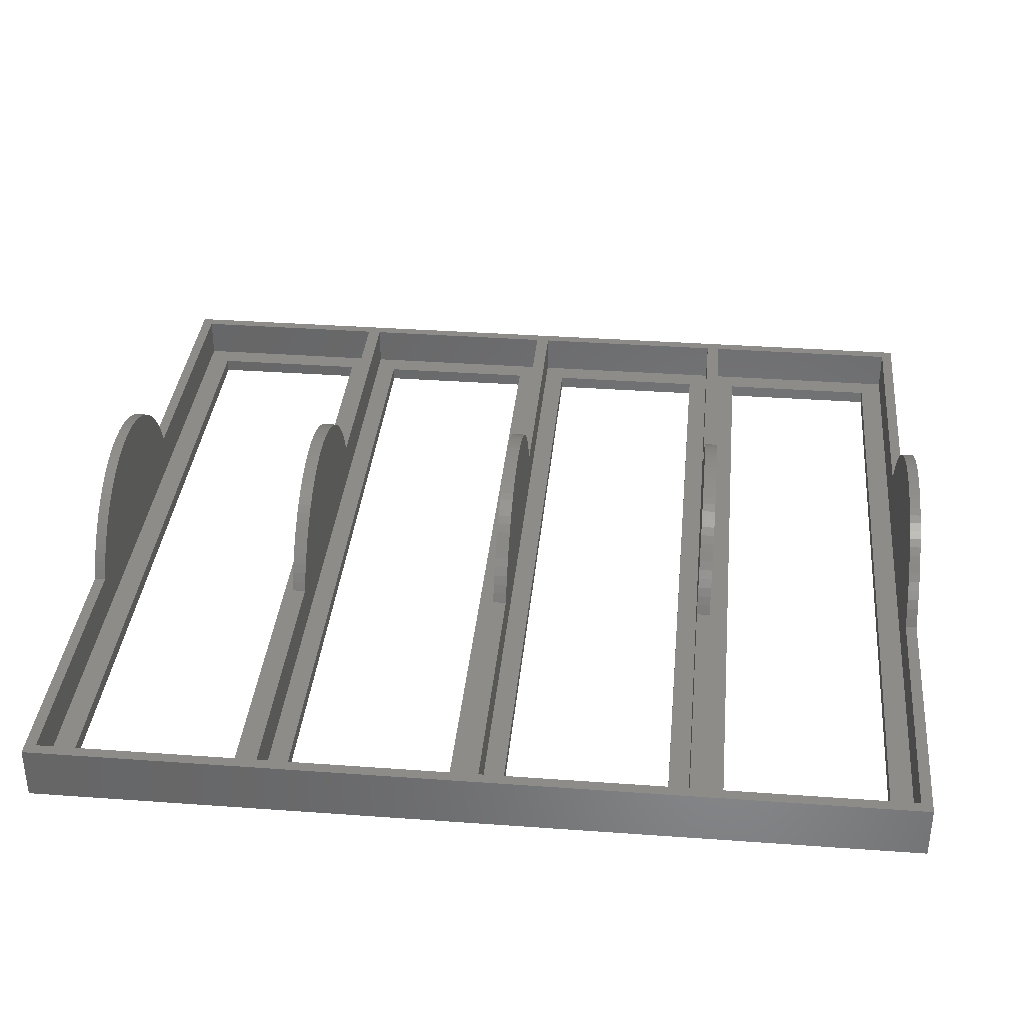
<metadata>
{"format":"stl","ext":"stl","renderer":"f3d","projection":"perspective","resolution":1024,"background":"white","views":[{"elev":35.4,"azim":95.5,"up":"+Z"}]}
</metadata>
<code>
# stl→obj: 482 verts, 976 faces
v 16.04 -17 15.06
v 16.95 -15.35 14.02
v 16.04 -15.35 15.06
v 16.95 -17 14.02
v 16.04 15 15.06
v 16.95 17 14.02
v 16.04 17 15.06
v 16.95 15 14.02
v 19.28 -17 10.6
v 19.91 -15.35 9.367
v 19.28 -15.35 10.6
v 19.91 -17 9.367
v 19.28 15 10.6
v 19.91 17 9.367
v 19.28 17 10.6
v 19.91 15 9.367
v -11.79 -15.35 18.58
v -10.6 -17 19.28
v -10.6 -15.35 19.28
v -11.79 -17 18.58
v -11.79 17 18.58
v -10.6 15 19.28
v -10.6 17 19.28
v -11.79 15 18.58
v -19.91 15 9.367
v -19.28 17 10.6
v -19.91 17 9.367
v -19.28 15 10.6
v -19.91 -17 9.367
v -19.28 -15.35 10.6
v -19.91 -15.35 9.367
v -19.28 -17 10.6
v 1.381 -15.35 21.96
v 2.757 -17 21.83
v 2.757 -15.35 21.83
v 1.381 -17 21.96
v 1.381 17 21.96
v 2.757 15 21.83
v 2.757 17 21.83
v 1.381 15 21.96
v 12.93 17 17.8
v 14.02 15 16.95
v 14.02 17 16.95
v 12.93 15 17.8
v 12.93 -15.35 17.8
v 14.02 -17 16.95
v 14.02 -15.35 16.95
v 12.93 -17 17.8
v 8.099 17 20.46
v 9.367 15 19.91
v 9.367 17 19.91
v 8.099 15 20.46
v 8.099 -15.35 20.46
v 9.367 -17 19.91
v 9.367 -15.35 19.91
v 8.099 -17 20.46
v -18.58 15 11.79
v -17.8 17 12.93
v -18.58 17 11.79
v -17.8 15 12.93
v -18.58 -17 11.79
v -17.8 -15.35 12.93
v -18.58 -15.35 11.79
v -17.8 -17 12.93
v 11.79 17 18.58
v 11.79 15 18.58
v 11.79 -15.35 18.58
v 11.79 -17 18.58
v -20.46 15 8.099
v -20.46 17 8.099
v -20.46 -17 8.099
v -20.46 -15.35 8.099
v -8.099 17 20.46
v -6.798 15 20.92
v -6.798 17 20.92
v -8.099 15 20.46
v -8.099 -15.35 20.46
v -6.798 -17 20.92
v -6.798 -15.35 20.92
v -8.099 -17 20.46
v -1.381 -15.35 21.96
v 0 -17 22
v 0 -15.35 22
v -1.381 -17 21.96
v -1.381 17 21.96
v 0 15 22
v 0 17 22
v -1.381 15 21.96
v 4.122 -17 21.61
v 4.122 -15.35 21.61
v 4.122 15 21.61
v 4.122 17 21.61
v 15.06 15 16.04
v 15.06 17 16.04
v 15.06 -17 16.04
v 15.06 -15.35 16.04
v 20.46 15 8.099
v 20.49 17 8
v 20.46 17 8.099
v 20.49 15 8
v 20.46 -17 8.099
v 20.49 -15.35 8
v 20.46 -15.35 8.099
v 20.49 -17 8
v 17.8 -17 12.93
v 18.58 -15.35 11.79
v 17.8 -15.35 12.93
v 18.58 -17 11.79
v 17.8 15 12.93
v 18.58 17 11.79
v 17.8 17 12.93
v 18.58 15 11.79
v -2.757 -15.35 21.83
v -2.757 -17 21.83
v -2.757 17 21.83
v -2.757 15 21.83
v 10.6 -15.35 19.28
v 10.6 -17 19.28
v 10.6 17 19.28
v 10.6 15 19.28
v -16.95 -17 14.02
v -16.04 -15.35 15.06
v -16.95 -15.35 14.02
v -16.04 -17 15.06
v -16.95 15 14.02
v -16.04 17 15.06
v -16.95 17 14.02
v -16.04 15 15.06
v -20.49 15 8
v -20.49 17 8
v -20.49 -17 8
v -20.49 -15.35 8
v -9.367 17 19.91
v -9.367 15 19.91
v -9.367 -15.35 19.91
v -9.367 -17 19.91
v -5.471 15 21.31
v -5.471 17 21.31
v -5.471 -17 21.31
v -5.471 -15.35 21.31
v -62 -17 0
v -62 -17 8
v 62 -17 0
v 62 -17 8
v -4.122 -17 21.61
v 5.471 -17 21.31
v 6.798 -17 20.92
v -12.93 -17 17.8
v -14.02 -17 16.95
v -15.06 -17 16.04
v -12.93 17 17.8
v -12.93 15 17.8
v -12.93 -15.35 17.8
v -14.02 17 16.95
v -14.02 15 16.95
v -14.02 -15.35 16.95
v 6.798 -15.35 20.92
v 6.798 17 20.92
v 6.798 15 20.92
v -4.122 -15.35 21.61
v -4.122 17 21.61
v -4.122 15 21.61
v -15.06 -15.35 16.04
v -15.06 17 16.04
v -15.06 15 16.04
v 5.471 17 21.31
v 5.471 15 21.31
v 5.471 -15.35 21.31
v 60.35 17 2
v 60.35 17 8
v -60.35 17 2
v -60.35 17 8
v -57 76 0
v 57 84 0
v 57 76 0
v -57 84 0
v -57 44 0
v 57 52 0
v 57 44 0
v -57 52 0
v -57 12 0
v 57 20 0
v 57 12 0
v -57 20 0
v 57 -12 0
v -57 -12 0
v -62 113 0
v 62 113 0
v 57 108 0
v -57 108 0
v 62 113 8
v -20.49 113 8
v -60.35 111.3 8
v -20.49 111.3 8
v -62 113 8
v -60.35 81 8
v -60.35 79 8
v -60.35 49 8
v -60.35 47 8
v -60.35 15 8
v -20.49 79 8
v -20.49 81 8
v -20.49 47 8
v -20.49 49 8
v -60.35 -15.35 8
v 60.35 15 8
v 20.49 49 8
v 60.35 47 8
v 60.35 49 8
v 20.49 47 8
v 20.49 81 8
v 60.35 79 8
v 60.35 81 8
v 20.49 79 8
v 60.35 111.3 8
v 20.49 113 8
v 20.49 111.3 8
v 60.35 -15.35 8
v 60.35 -15.35 2
v 60.35 15 2
v 57 -12 2
v 57 12 2
v -57 12 2
v -60.35 15 2
v -57 -12 2
v -60.35 -15.35 2
v 16.04 47 15.06
v 16.95 49 14.02
v 16.04 49 15.06
v 16.95 47 14.02
v 19.28 47 10.6
v 19.91 49 9.367
v 19.28 49 10.6
v 19.91 47 9.367
v -11.79 49 18.58
v -10.6 47 19.28
v -10.6 49 19.28
v -11.79 47 18.58
v -19.91 47 9.367
v -19.28 49 10.6
v -19.91 49 9.367
v -19.28 47 10.6
v 1.381 49 21.96
v 2.757 47 21.83
v 2.757 49 21.83
v 1.381 47 21.96
v 12.93 49 17.8
v 14.02 47 16.95
v 14.02 49 16.95
v 12.93 47 17.8
v 8.099 49 20.46
v 9.367 47 19.91
v 9.367 49 19.91
v 8.099 47 20.46
v -18.58 47 11.79
v -17.8 49 12.93
v -18.58 49 11.79
v -17.8 47 12.93
v 11.79 49 18.58
v 11.79 47 18.58
v -20.46 47 8.099
v -20.46 49 8.099
v -8.099 49 20.46
v -6.798 47 20.92
v -6.798 49 20.92
v -8.099 47 20.46
v -1.381 49 21.96
v 0 47 22
v 0 49 22
v -1.381 47 21.96
v 4.122 47 21.61
v 4.122 49 21.61
v 15.06 47 16.04
v 15.06 49 16.04
v 20.46 47 8.099
v 20.46 49 8.099
v 17.8 47 12.93
v 18.58 49 11.79
v 17.8 49 12.93
v 18.58 47 11.79
v -2.757 49 21.83
v -2.757 47 21.83
v 10.6 49 19.28
v 10.6 47 19.28
v -16.95 47 14.02
v -16.04 49 15.06
v -16.95 49 14.02
v -16.04 47 15.06
v -9.367 49 19.91
v -9.367 47 19.91
v -5.471 47 21.31
v -5.471 49 21.31
v -12.93 49 17.8
v -12.93 47 17.8
v -14.02 49 16.95
v -14.02 47 16.95
v 6.798 49 20.92
v 6.798 47 20.92
v -4.122 49 21.61
v -4.122 47 21.61
v -15.06 49 16.04
v -15.06 47 16.04
v 5.471 49 21.31
v 5.471 47 21.31
v 60.35 49 2
v -60.35 49 2
v 60.35 47 2
v 57 44 2
v -57 44 2
v -60.35 47 2
v -57 20 2
v 57 20 2
v 16.04 79 15.06
v 16.95 81 14.02
v 16.04 81 15.06
v 16.95 79 14.02
v 19.28 79 10.6
v 19.91 81 9.367
v 19.28 81 10.6
v 19.91 79 9.367
v -11.79 81 18.58
v -10.6 79 19.28
v -10.6 81 19.28
v -11.79 79 18.58
v -19.91 79 9.367
v -19.28 81 10.6
v -19.91 81 9.367
v -19.28 79 10.6
v 1.381 81 21.96
v 2.757 79 21.83
v 2.757 81 21.83
v 1.381 79 21.96
v 12.93 81 17.8
v 14.02 79 16.95
v 14.02 81 16.95
v 12.93 79 17.8
v 8.099 81 20.46
v 9.367 79 19.91
v 9.367 81 19.91
v 8.099 79 20.46
v -18.58 79 11.79
v -17.8 81 12.93
v -18.58 81 11.79
v -17.8 79 12.93
v 11.79 81 18.58
v 11.79 79 18.58
v -20.46 79 8.099
v -20.46 81 8.099
v -8.099 81 20.46
v -6.798 79 20.92
v -6.798 81 20.92
v -8.099 79 20.46
v -1.381 81 21.96
v 0 79 22
v 0 81 22
v -1.381 79 21.96
v 4.122 79 21.61
v 4.122 81 21.61
v 15.06 79 16.04
v 15.06 81 16.04
v 20.46 79 8.099
v 20.46 81 8.099
v 17.8 79 12.93
v 18.58 81 11.79
v 17.8 81 12.93
v 18.58 79 11.79
v -2.757 81 21.83
v -2.757 79 21.83
v 10.6 81 19.28
v 10.6 79 19.28
v -16.95 79 14.02
v -16.04 81 15.06
v -16.95 81 14.02
v -16.04 79 15.06
v -9.367 81 19.91
v -9.367 79 19.91
v -5.471 79 21.31
v -5.471 81 21.31
v -12.93 81 17.8
v -12.93 79 17.8
v -14.02 81 16.95
v -14.02 79 16.95
v 6.798 81 20.92
v 6.798 79 20.92
v -4.122 81 21.61
v -4.122 79 21.61
v -15.06 81 16.04
v -15.06 79 16.04
v 5.471 81 21.31
v 5.471 79 21.31
v 60.35 81 2
v -60.35 81 2
v 60.35 79 2
v 57 76 2
v -57 76 2
v -60.35 79 2
v -57 52 2
v 57 52 2
v 16.04 111.3 15.06
v 16.95 113 14.02
v 16.04 113 15.06
v 16.95 111.3 14.02
v 19.28 111.3 10.6
v 19.91 113 9.367
v 19.28 113 10.6
v 19.91 111.3 9.367
v -11.79 113 18.58
v -10.6 111.3 19.28
v -10.6 113 19.28
v -11.79 111.3 18.58
v -19.91 111.3 9.367
v -19.28 113 10.6
v -19.91 113 9.367
v -19.28 111.3 10.6
v 1.381 113 21.96
v 2.757 111.3 21.83
v 2.757 113 21.83
v 1.381 111.3 21.96
v 12.93 113 17.8
v 14.02 111.3 16.95
v 14.02 113 16.95
v 12.93 111.3 17.8
v 8.099 113 20.46
v 9.367 111.3 19.91
v 9.367 113 19.91
v 8.099 111.3 20.46
v -18.58 111.3 11.79
v -17.8 113 12.93
v -18.58 113 11.79
v -17.8 111.3 12.93
v 11.79 113 18.58
v 11.79 111.3 18.58
v -20.46 111.3 8.099
v -20.46 113 8.099
v -8.099 113 20.46
v -6.798 111.3 20.92
v -6.798 113 20.92
v -8.099 111.3 20.46
v -1.381 113 21.96
v 0 111.3 22
v 0 113 22
v -1.381 111.3 21.96
v 4.122 111.3 21.61
v 4.122 113 21.61
v 15.06 111.3 16.04
v 15.06 113 16.04
v 20.46 111.3 8.099
v 20.46 113 8.099
v 17.8 111.3 12.93
v 18.58 113 11.79
v 17.8 113 12.93
v 18.58 111.3 11.79
v -2.757 113 21.83
v -2.757 111.3 21.83
v 10.6 113 19.28
v 10.6 111.3 19.28
v -16.95 111.3 14.02
v -16.04 113 15.06
v -16.95 113 14.02
v -16.04 111.3 15.06
v -9.367 113 19.91
v -9.367 111.3 19.91
v -5.471 111.3 21.31
v -5.471 113 21.31
v -12.93 113 17.8
v -12.93 111.3 17.8
v -14.02 113 16.95
v -14.02 111.3 16.95
v 6.798 113 20.92
v 6.798 111.3 20.92
v -4.122 113 21.61
v -4.122 111.3 21.61
v -15.06 113 16.04
v -15.06 111.3 16.04
v 5.471 113 21.31
v 5.471 111.3 21.31
v 60.35 111.3 2
v 57 108 2
v -57 108 2
v -60.35 111.3 2
v 57 84 2
v -57 84 2
f 1 2 3
f 2 1 4
f 5 6 7
f 6 5 8
f 9 10 11
f 10 9 12
f 13 14 15
f 14 13 16
f 17 18 19
f 18 17 20
f 21 22 23
f 22 21 24
f 25 26 27
f 26 25 28
f 29 30 31
f 30 29 32
f 33 34 35
f 34 33 36
f 37 38 39
f 38 37 40
f 41 42 43
f 42 41 44
f 45 46 47
f 46 45 48
f 49 50 51
f 50 49 52
f 53 54 55
f 54 53 56
f 57 58 59
f 58 57 60
f 61 62 63
f 62 61 64
f 65 44 41
f 44 65 66
f 67 48 45
f 48 67 68
f 69 27 70
f 27 69 25
f 71 31 72
f 31 71 29
f 73 74 75
f 74 73 76
f 77 78 79
f 78 77 80
f 81 82 83
f 82 81 84
f 85 86 87
f 86 85 88
f 35 89 90
f 89 35 34
f 39 91 92
f 91 39 38
f 43 93 94
f 93 43 42
f 47 95 96
f 95 47 46
f 97 98 99
f 98 97 100
f 101 102 103
f 102 101 104
f 105 106 107
f 106 105 108
f 109 110 111
f 110 109 112
f 113 84 81
f 84 113 114
f 115 88 85
f 88 115 116
f 117 68 67
f 68 117 118
f 119 66 65
f 66 119 120
f 4 107 2
f 107 4 105
f 8 111 6
f 111 8 109
f 121 122 123
f 122 121 124
f 125 126 127
f 126 125 128
f 129 70 130
f 70 129 69
f 131 72 132
f 72 131 71
f 133 76 73
f 76 133 134
f 135 80 77
f 80 135 136
f 28 59 26
f 59 28 57
f 32 63 30
f 63 32 61
f 75 137 138
f 137 75 74
f 79 139 140
f 139 79 78
f 19 136 135
f 136 19 18
f 23 134 133
f 134 23 22
f 141 131 142
f 131 141 104
f 143 104 141
f 104 143 144
f 84 36 82
f 114 36 84
f 114 34 36
f 145 34 114
f 145 89 34
f 139 89 145
f 139 146 89
f 78 146 139
f 78 147 146
f 80 147 78
f 80 56 147
f 136 56 80
f 136 54 56
f 18 54 136
f 18 118 54
f 20 118 18
f 20 68 118
f 148 68 20
f 148 48 68
f 149 48 148
f 149 46 48
f 150 46 149
f 150 95 46
f 124 95 150
f 124 1 95
f 121 1 124
f 121 4 1
f 64 4 121
f 64 105 4
f 61 105 64
f 61 108 105
f 32 108 61
f 32 9 108
f 29 9 32
f 29 12 9
f 131 29 71
f 29 131 12
f 104 12 131
f 12 104 101
f 151 24 21
f 24 151 152
f 153 20 17
f 20 153 148
f 12 103 10
f 103 12 101
f 16 99 14
f 99 16 97
f 154 152 151
f 152 154 155
f 156 148 153
f 148 156 149
f 108 11 106
f 11 108 9
f 112 15 110
f 15 112 13
f 83 36 33
f 36 83 82
f 87 40 37
f 40 87 86
f 157 56 53
f 56 157 147
f 158 52 49
f 52 158 159
f 160 114 113
f 114 160 145
f 161 116 115
f 116 161 162
f 138 162 161
f 162 138 137
f 140 145 160
f 145 140 139
f 95 3 96
f 3 95 1
f 93 7 94
f 7 93 5
f 124 163 122
f 163 124 150
f 128 164 126
f 164 128 165
f 51 120 119
f 120 51 50
f 55 118 117
f 118 55 54
f 64 123 62
f 123 64 121
f 60 127 58
f 127 60 125
f 166 159 158
f 159 166 167
f 168 147 157
f 147 168 146
f 90 146 168
f 146 90 89
f 92 167 166
f 167 92 91
f 163 149 156
f 149 163 150
f 164 155 154
f 155 164 165
f 169 98 170
f 98 169 130
f 171 130 169
f 130 171 172
f 37 85 87
f 39 85 37
f 39 115 85
f 92 115 39
f 92 161 115
f 166 161 92
f 166 138 161
f 158 138 166
f 158 75 138
f 49 75 158
f 49 73 75
f 51 73 49
f 51 133 73
f 119 133 51
f 119 23 133
f 65 23 119
f 65 21 23
f 41 21 65
f 41 151 21
f 43 151 41
f 43 154 151
f 94 154 43
f 94 164 154
f 7 164 94
f 7 126 164
f 6 126 7
f 6 127 126
f 111 127 6
f 111 58 127
f 110 58 111
f 110 59 58
f 15 59 110
f 15 26 59
f 14 26 15
f 14 27 26
f 98 14 99
f 14 98 27
f 130 27 98
f 27 130 70
f 173 174 175
f 174 173 176
f 177 178 179
f 178 177 180
f 181 182 183
f 182 181 184
f 183 143 185
f 143 186 185
f 141 181 186
f 181 141 184
f 184 141 177
f 177 141 180
f 187 180 141
f 180 187 173
f 173 187 176
f 141 186 143
f 182 143 183
f 179 143 182
f 143 179 188
f 178 188 179
f 175 188 178
f 174 188 175
f 189 188 174
f 190 188 189
f 190 187 188
f 176 187 190
f 144 188 191
f 188 144 143
f 192 193 194
f 195 196 193
f 196 195 197
f 197 195 198
f 198 195 199
f 142 199 195
f 199 142 172
f 172 142 200
f 195 193 192
f 196 201 202
f 201 196 197
f 198 203 204
f 203 198 199
f 172 129 130
f 129 172 200
f 205 131 132
f 205 142 131
f 200 142 205
f 98 206 170
f 206 98 100
f 207 208 209
f 208 207 210
f 211 212 213
f 212 211 214
f 213 191 215
f 216 215 191
f 215 216 217
f 212 191 213
f 209 191 212
f 191 209 144
f 208 144 209
f 170 144 208
f 206 144 170
f 218 144 206
f 104 218 102
f 218 104 144
f 141 195 187
f 195 141 142
f 219 206 220
f 206 219 218
f 221 220 222
f 220 223 222
f 223 224 225
f 224 223 220
f 220 221 219
f 225 219 221
f 225 226 219
f 226 225 224
f 205 224 200
f 224 205 226
f 219 102 218
f 102 219 132
f 226 132 219
f 132 226 205
f 33 81 83
f 35 81 33
f 35 113 81
f 90 113 35
f 90 160 113
f 168 160 90
f 168 140 160
f 157 140 168
f 157 79 140
f 53 79 157
f 53 77 79
f 55 77 53
f 55 135 77
f 117 135 55
f 117 19 135
f 67 19 117
f 67 17 19
f 45 17 67
f 45 153 17
f 47 153 45
f 47 156 153
f 96 156 47
f 96 163 156
f 3 163 96
f 3 122 163
f 2 122 3
f 2 123 122
f 107 123 2
f 107 62 123
f 106 62 107
f 106 63 62
f 11 63 106
f 11 30 63
f 10 30 11
f 10 31 30
f 102 10 103
f 10 102 31
f 132 31 102
f 31 132 72
f 185 222 183
f 222 185 221
f 225 181 223
f 181 225 186
f 181 222 223
f 222 181 183
f 185 225 221
f 225 185 186
f 227 228 229
f 228 227 230
f 231 232 233
f 232 231 234
f 235 236 237
f 236 235 238
f 239 240 241
f 240 239 242
f 243 244 245
f 244 243 246
f 247 248 249
f 248 247 250
f 251 252 253
f 252 251 254
f 255 256 257
f 256 255 258
f 259 250 247
f 250 259 260
f 261 241 262
f 241 261 239
f 263 264 265
f 264 263 266
f 267 268 269
f 268 267 270
f 245 271 272
f 271 245 244
f 249 273 274
f 273 249 248
f 275 207 276
f 207 275 210
f 277 278 279
f 278 277 280
f 281 270 267
f 270 281 282
f 283 260 259
f 260 283 284
f 230 279 228
f 279 230 277
f 285 286 287
f 286 285 288
f 203 262 204
f 262 203 261
f 289 266 263
f 266 289 290
f 242 257 240
f 257 242 255
f 265 291 292
f 291 265 264
f 237 290 289
f 290 237 236
f 224 129 200
f 129 224 100
f 220 100 224
f 100 220 206
f 88 40 86
f 116 40 88
f 116 38 40
f 162 38 116
f 162 91 38
f 137 91 162
f 137 167 91
f 74 167 137
f 74 159 167
f 76 159 74
f 76 52 159
f 134 52 76
f 134 50 52
f 22 50 134
f 22 120 50
f 24 120 22
f 24 66 120
f 152 66 24
f 152 44 66
f 155 44 152
f 155 42 44
f 165 42 155
f 165 93 42
f 128 93 165
f 128 5 93
f 125 5 128
f 125 8 5
f 60 8 125
f 60 109 8
f 57 109 60
f 57 112 109
f 28 112 57
f 28 13 112
f 25 13 28
f 25 16 13
f 129 25 69
f 25 129 16
f 100 16 129
f 16 100 97
f 293 238 235
f 238 293 294
f 234 276 232
f 276 234 275
f 295 294 293
f 294 295 296
f 280 233 278
f 233 280 231
f 269 246 243
f 246 269 268
f 297 254 251
f 254 297 298
f 299 282 281
f 282 299 300
f 292 300 299
f 300 292 291
f 273 229 274
f 229 273 227
f 288 301 286
f 301 288 302
f 253 284 283
f 284 253 252
f 258 287 256
f 287 258 285
f 303 298 297
f 298 303 304
f 272 304 303
f 304 272 271
f 301 296 295
f 296 301 302
f 305 207 209
f 207 305 204
f 306 204 305
f 204 306 198
f 243 267 269
f 245 267 243
f 245 281 267
f 272 281 245
f 272 299 281
f 303 299 272
f 303 292 299
f 297 292 303
f 297 265 292
f 251 265 297
f 251 263 265
f 253 263 251
f 253 289 263
f 283 289 253
f 283 237 289
f 259 237 283
f 259 235 237
f 247 235 259
f 247 293 235
f 249 293 247
f 249 295 293
f 274 295 249
f 274 301 295
f 229 301 274
f 229 286 301
f 228 286 229
f 228 287 286
f 279 287 228
f 279 256 287
f 278 256 279
f 278 257 256
f 233 257 278
f 233 240 257
f 232 240 233
f 232 241 240
f 207 232 276
f 232 207 241
f 204 241 207
f 241 204 262
f 169 208 307
f 208 169 170
f 307 308 169
f 307 309 308
f 309 310 311
f 310 309 307
f 312 169 308
f 311 169 312
f 311 171 169
f 171 311 310
f 172 310 199
f 310 172 171
f 182 308 179
f 308 182 312
f 311 177 309
f 177 311 184
f 177 308 309
f 308 177 179
f 182 311 312
f 311 182 184
f 313 314 315
f 314 313 316
f 317 318 319
f 318 317 320
f 321 322 323
f 322 321 324
f 325 326 327
f 326 325 328
f 329 330 331
f 330 329 332
f 333 334 335
f 334 333 336
f 337 338 339
f 338 337 340
f 341 342 343
f 342 341 344
f 345 336 333
f 336 345 346
f 347 327 348
f 327 347 325
f 349 350 351
f 350 349 352
f 353 354 355
f 354 353 356
f 331 357 358
f 357 331 330
f 335 359 360
f 359 335 334
f 361 211 362
f 211 361 214
f 363 364 365
f 364 363 366
f 367 356 353
f 356 367 368
f 369 346 345
f 346 369 370
f 316 365 314
f 365 316 363
f 371 372 373
f 372 371 374
f 201 348 202
f 348 201 347
f 375 352 349
f 352 375 376
f 328 343 326
f 343 328 341
f 351 377 378
f 377 351 350
f 323 376 375
f 376 323 322
f 310 203 199
f 203 310 210
f 307 210 310
f 210 307 208
f 270 246 268
f 282 246 270
f 282 244 246
f 300 244 282
f 300 271 244
f 291 271 300
f 291 304 271
f 264 304 291
f 264 298 304
f 266 298 264
f 266 254 298
f 290 254 266
f 290 252 254
f 236 252 290
f 236 284 252
f 238 284 236
f 238 260 284
f 294 260 238
f 294 250 260
f 296 250 294
f 296 248 250
f 302 248 296
f 302 273 248
f 288 273 302
f 288 227 273
f 285 227 288
f 285 230 227
f 258 230 285
f 258 277 230
f 255 277 258
f 255 280 277
f 242 280 255
f 242 231 280
f 239 231 242
f 239 234 231
f 203 239 261
f 239 203 234
f 210 234 203
f 234 210 275
f 379 324 321
f 324 379 380
f 320 362 318
f 362 320 361
f 381 380 379
f 380 381 382
f 366 319 364
f 319 366 317
f 355 332 329
f 332 355 354
f 383 340 337
f 340 383 384
f 385 368 367
f 368 385 386
f 378 386 385
f 386 378 377
f 359 315 360
f 315 359 313
f 374 387 372
f 387 374 388
f 339 370 369
f 370 339 338
f 344 373 342
f 373 344 371
f 389 384 383
f 384 389 390
f 358 390 389
f 390 358 357
f 387 382 381
f 382 387 388
f 391 211 213
f 211 391 202
f 392 202 391
f 202 392 196
f 329 353 355
f 331 353 329
f 331 367 353
f 358 367 331
f 358 385 367
f 389 385 358
f 389 378 385
f 383 378 389
f 383 351 378
f 337 351 383
f 337 349 351
f 339 349 337
f 339 375 349
f 369 375 339
f 369 323 375
f 345 323 369
f 345 321 323
f 333 321 345
f 333 379 321
f 335 379 333
f 335 381 379
f 360 381 335
f 360 387 381
f 315 387 360
f 315 372 387
f 314 372 315
f 314 373 372
f 365 373 314
f 365 342 373
f 364 342 365
f 364 343 342
f 319 343 364
f 319 326 343
f 318 326 319
f 318 327 326
f 211 318 362
f 318 211 327
f 202 327 211
f 327 202 348
f 305 212 393
f 212 305 209
f 393 394 305
f 393 395 394
f 395 396 397
f 396 395 393
f 398 305 394
f 397 305 398
f 397 306 305
f 306 397 396
f 198 396 197
f 396 198 306
f 178 394 175
f 394 178 398
f 397 173 395
f 173 397 180
f 173 394 395
f 394 173 175
f 178 397 398
f 397 178 180
f 399 400 401
f 400 399 402
f 403 404 405
f 404 403 406
f 407 408 409
f 408 407 410
f 411 412 413
f 412 411 414
f 415 416 417
f 416 415 418
f 419 420 421
f 420 419 422
f 423 424 425
f 424 423 426
f 427 428 429
f 428 427 430
f 431 422 419
f 422 431 432
f 433 413 434
f 413 433 411
f 435 436 437
f 436 435 438
f 439 440 441
f 440 439 442
f 417 443 444
f 443 417 416
f 421 445 446
f 445 421 420
f 447 216 448
f 216 447 217
f 449 450 451
f 450 449 452
f 453 442 439
f 442 453 454
f 455 432 431
f 432 455 456
f 402 451 400
f 451 402 449
f 457 458 459
f 458 457 460
f 194 434 192
f 434 194 433
f 461 438 435
f 438 461 462
f 414 429 412
f 429 414 427
f 437 463 464
f 463 437 436
f 409 462 461
f 462 409 408
f 396 201 197
f 201 396 214
f 393 214 396
f 214 393 212
f 356 332 354
f 368 332 356
f 368 330 332
f 386 330 368
f 386 357 330
f 377 357 386
f 377 390 357
f 350 390 377
f 350 384 390
f 352 384 350
f 352 340 384
f 376 340 352
f 376 338 340
f 322 338 376
f 322 370 338
f 324 370 322
f 324 346 370
f 380 346 324
f 380 336 346
f 382 336 380
f 382 334 336
f 388 334 382
f 388 359 334
f 374 359 388
f 374 313 359
f 371 313 374
f 371 316 313
f 344 316 371
f 344 363 316
f 341 363 344
f 341 366 363
f 328 366 341
f 328 317 366
f 325 317 328
f 325 320 317
f 201 325 347
f 325 201 320
f 214 320 201
f 320 214 361
f 465 410 407
f 410 465 466
f 406 448 404
f 448 406 447
f 467 466 465
f 466 467 468
f 452 405 450
f 405 452 403
f 441 418 415
f 418 441 440
f 469 426 423
f 426 469 470
f 471 454 453
f 454 471 472
f 464 472 471
f 472 464 463
f 445 401 446
f 401 445 399
f 460 473 458
f 473 460 474
f 425 456 455
f 456 425 424
f 430 459 428
f 459 430 457
f 475 470 469
f 470 475 476
f 444 476 475
f 476 444 443
f 473 468 467
f 468 473 474
f 188 216 191
f 216 188 192
f 187 192 188
f 192 187 195
f 415 439 441
f 417 439 415
f 417 453 439
f 444 453 417
f 444 471 453
f 475 471 444
f 475 464 471
f 469 464 475
f 469 437 464
f 423 437 469
f 423 435 437
f 425 435 423
f 425 461 435
f 455 461 425
f 455 409 461
f 431 409 455
f 431 407 409
f 419 407 431
f 419 465 407
f 421 465 419
f 421 467 465
f 446 467 421
f 446 473 467
f 401 473 446
f 401 458 473
f 400 458 401
f 400 459 458
f 451 459 400
f 451 428 459
f 450 428 451
f 450 429 428
f 405 429 450
f 405 412 429
f 404 412 405
f 404 413 412
f 216 404 448
f 404 216 413
f 192 413 216
f 413 192 434
f 391 215 477
f 215 391 213
f 477 478 391
f 477 479 478
f 392 479 480
f 480 479 477
f 481 391 478
f 482 391 481
f 482 392 391
f 479 392 482
f 196 480 193
f 480 196 392
f 480 194 193
f 194 480 217
f 477 217 480
f 217 477 215
f 442 418 440
f 454 418 442
f 454 416 418
f 472 416 454
f 472 443 416
f 463 443 472
f 463 476 443
f 436 476 463
f 436 470 476
f 438 470 436
f 438 426 470
f 462 426 438
f 462 424 426
f 408 424 462
f 408 456 424
f 410 456 408
f 410 432 456
f 466 432 410
f 466 422 432
f 468 422 466
f 468 420 422
f 474 420 468
f 474 445 420
f 460 445 474
f 460 399 445
f 457 399 460
f 457 402 399
f 430 402 457
f 430 449 402
f 427 449 430
f 427 452 449
f 414 452 427
f 414 403 452
f 411 403 414
f 411 406 403
f 194 411 433
f 411 194 406
f 217 406 194
f 406 217 447
f 174 478 189
f 478 174 481
f 482 190 479
f 190 482 176
f 190 478 479
f 478 190 189
f 174 482 481
f 482 174 176

</code>
